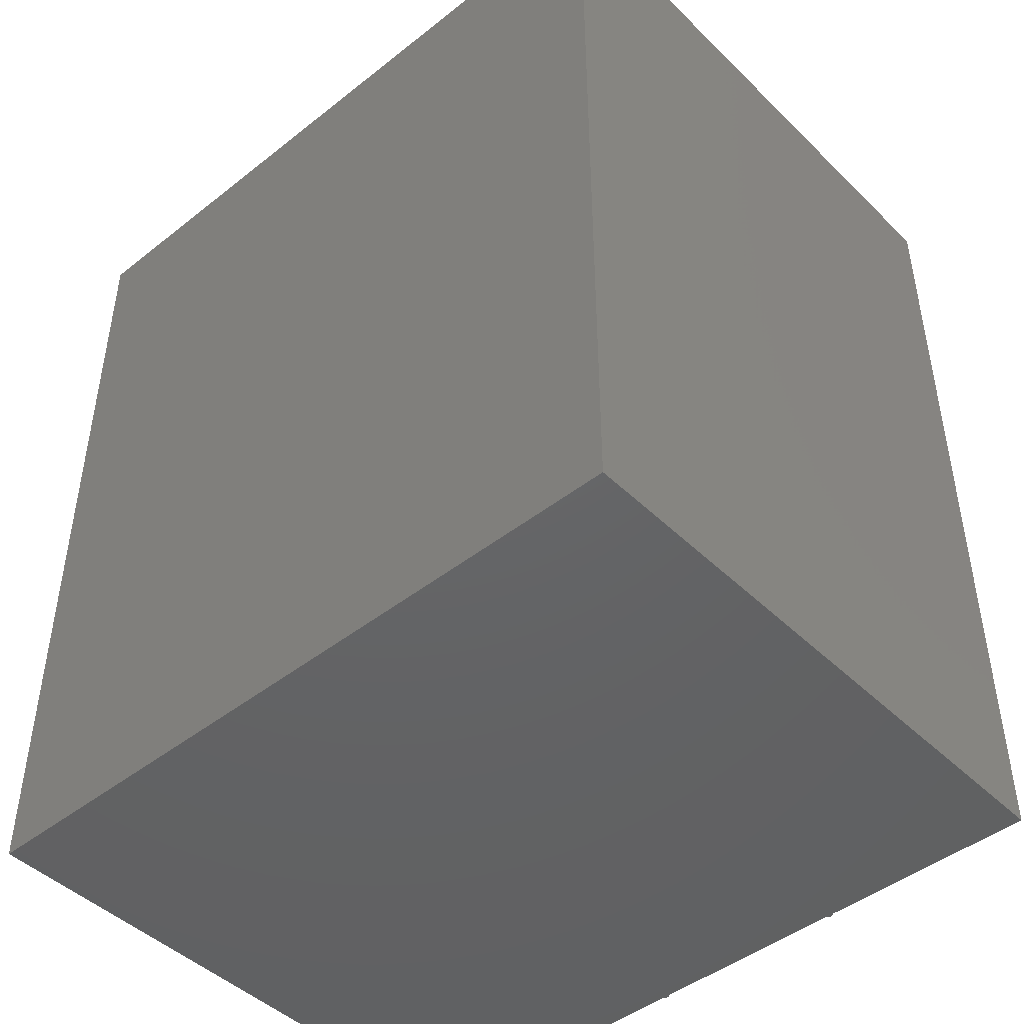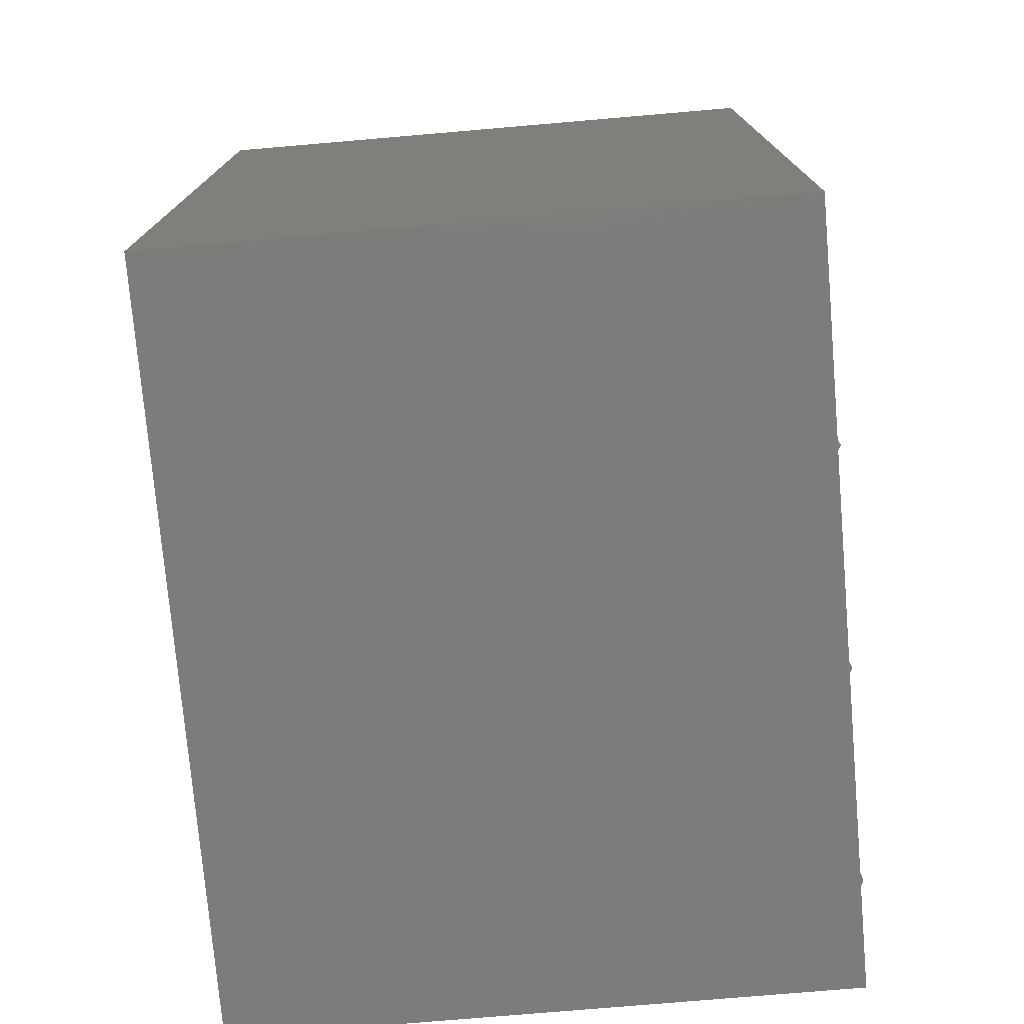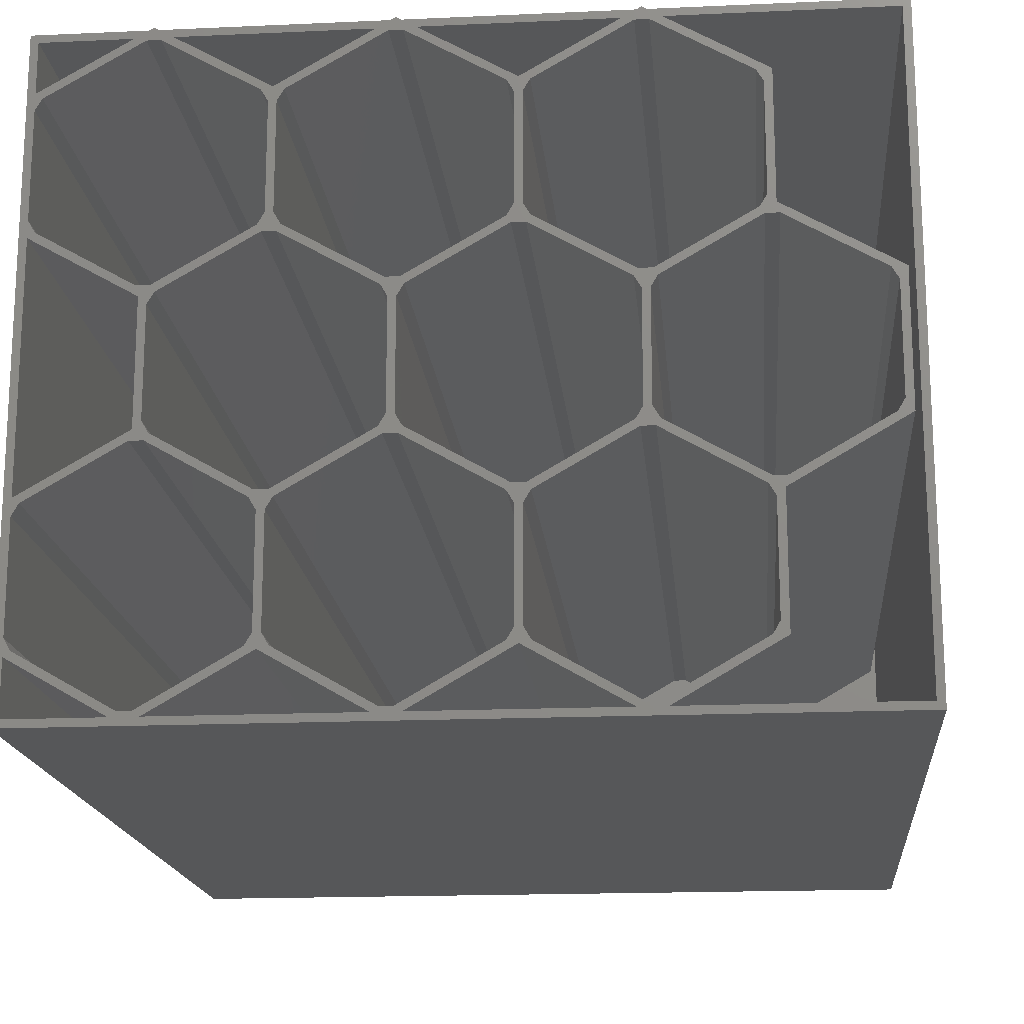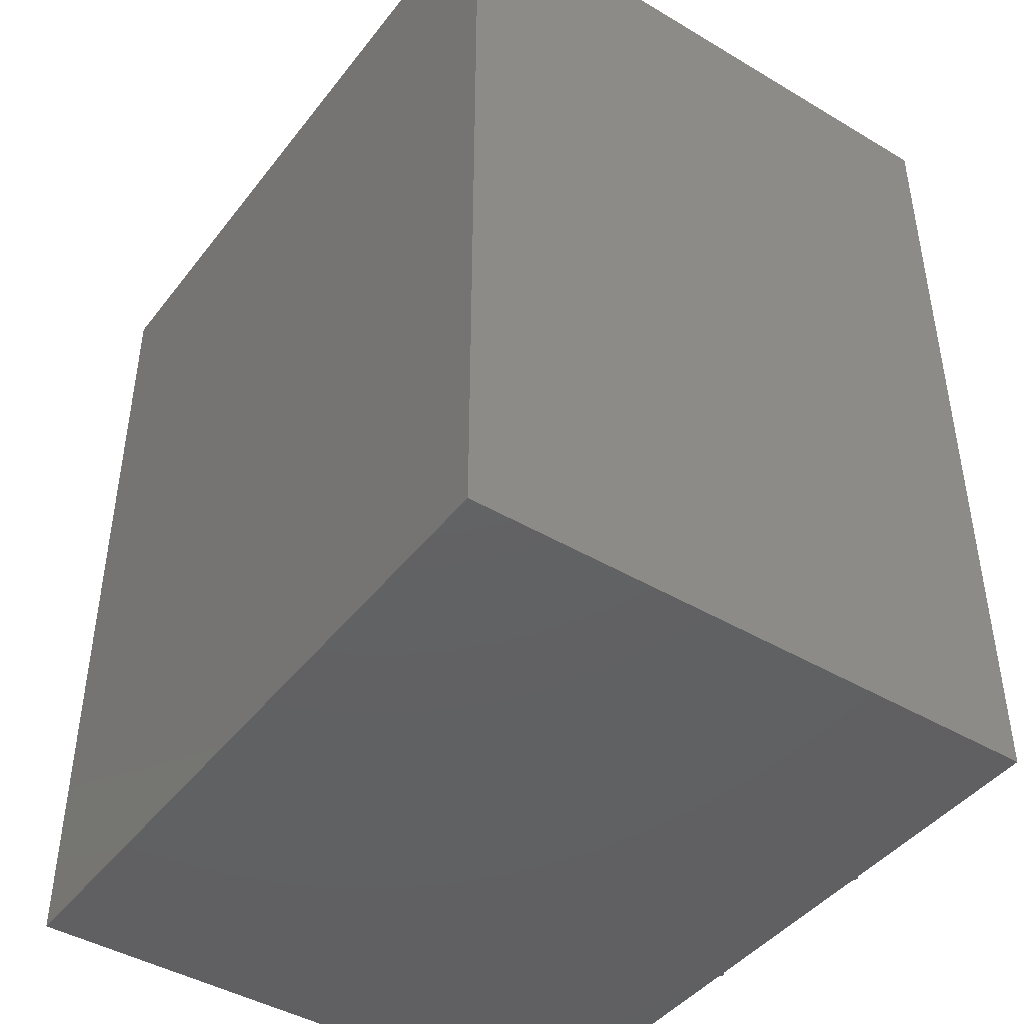
<metadata>
{"format":"stl","ext":"stl","renderer":"f3d","projection":"perspective","resolution":1024,"background":"white","views":[{"elev":-45.8,"azim":42.1,"up":"+Z"},{"elev":-75.6,"azim":94.9,"up":"+Z"},{"elev":-17.1,"azim":5.2,"up":"+Y"},{"elev":-43.7,"azim":55.1,"up":"+Z"}]}
</metadata>
<code>
# stl→obj: 310 verts, 616 faces
v 108.2 -21 0
v 71.07 81.42 0
v 108.2 81.42 0
v 69.51 81.42 0
v 70.29 81.87 0
v 35.92 81.42 0
v -18.19 -10.5 0
v 34.36 81.42 0
v 35.14 81.87 0
v -18.19 50.37 0
v 0.7798 81.42 0
v -0.7798 81.42 0
v -18.19 -21 0
v 2.526e-07 81.87 0
v -18.19 81.42 0
v -16.96 8.56 150
v -15.89 10.4 1.23
v -15.89 10.4 150
v -16.96 8.56 1.23
v -15.89 -10.4 150
v -16.96 -8.56 1.23
v -16.96 -8.56 150
v -15.89 -10.4 1.23
v 1.065 -18.96 1.23
v -1.065 -18.96 150
v 1.065 -18.96 150
v -1.065 -18.96 1.23
v 15.89 -10.4 1.23
v 16.96 -8.56 150
v 16.96 -8.56 1.23
v 15.89 -10.4 150
v 16.96 8.56 1.23
v 15.89 10.4 150
v 15.89 10.4 1.23
v 16.96 8.56 150
v -1.065 18.96 1.23
v 1.065 18.96 150
v -1.065 18.96 150
v 1.065 18.96 1.23
v -0.615 20.64 1.23
v -16.96 11.21 150
v -0.615 20.64 150
v -16.96 11.21 1.23
v -16.96 -11.21 1.23
v -2.13 -19.77 150
v -16.96 -11.21 150
v -2.13 -19.77 1.23
v -18.19 -10.5 150
v -2.91 80.19 150
v -15.89 71.27 150
v -1.065 79.83 150
v -16.96 72.08 150
v -16.96 69.43 150
v 17.57 71.72 150
v 15.89 71.27 150
v 16.96 69.43 150
v 2.91 80.19 150
v 1.065 79.83 150
v 18.19 -8.56 150
v 17.57 -10.86 150
v 2.13 -19.77 150
v 19.25 -10.4 150
v 33.01 -19.77 150
v 34.08 -18.96 150
v 18.19 8.56 150
v 32.23 80.19 150
v 19.25 71.27 150
v 34.08 79.83 150
v 18.19 69.43 150
v 52.71 71.72 150
v 51.03 71.27 150
v 52.1 69.43 150
v 38.05 80.19 150
v 36.21 79.83 150
v 53.33 -8.56 150
v 52.1 -8.56 150
v 52.71 -10.86 150
v 51.03 -10.4 150
v 37.27 -19.77 150
v 36.21 -18.96 150
v 54.39 -10.4 150
v 68.16 -19.77 150
v 69.22 -18.96 150
v 67.38 80.19 150
v 54.39 71.27 150
v 69.22 79.83 150
v 53.33 69.43 150
v 108.2 81.42 150
v 107 80.19 150
v 108.2 -21 150
v 73.2 80.19 150
v 71.07 81.42 150
v 71.35 79.83 150
v 69.51 81.42 150
v 70.29 81.87 150
v 35.92 81.42 150
v 34.36 81.42 150
v 35.14 81.87 150
v 0.7798 81.42 150
v -0.7798 81.42 150
v 2.526e-07 81.87 150
v -18.19 81.42 150
v -16.96 80.19 150
v -18.19 50.37 150
v -16.96 52.31 150
v -16.96 49.66 150
v 107 -19.77 150
v 72.42 -19.77 150
v 71.35 -18.96 150
v -18.19 -21 150
v -16.96 -19.77 150
v 88.47 71.37 150
v 87.24 69.43 150
v 88.47 51.08 150
v 86.18 71.27 150
v 106 40.93 150
v 104.8 38.99 150
v 106 19.93 150
v 103.7 40.84 150
v 88.92 49.4 150
v 87.24 52.31 150
v 86.18 50.46 150
v 86.79 49.4 150
v 71.97 40.84 150
v 71.35 41.9 150
v 70.9 38.99 150
v 69.67 38.99 150
v 69.22 41.9 150
v 68.61 40.84 150
v 54.39 50.46 150
v 53.78 49.4 150
v 53.33 52.31 150
v 52.1 52.31 150
v 51.65 49.4 150
v 51.03 50.46 150
v 36.82 40.84 150
v 36.21 41.9 150
v 35.76 38.99 150
v 34.53 38.99 150
v 35.76 21.87 150
v 34.08 41.9 150
v 33.46 40.84 150
v 19.25 50.46 150
v 18.64 49.4 150
v 18.19 52.31 150
v 16.96 52.31 150
v 16.51 49.4 150
v 15.89 50.46 150
v 1.68 40.84 150
v 1.065 41.9 150
v -0.615 40.22 150
v 0.615 38.99 150
v -1.065 41.9 150
v -15.89 50.46 150
v 104.8 21.87 150
v 103.7 20.03 150
v 88.47 9.79 150
v 88.92 11.47 150
v 87.24 -8.56 150
v 87.24 8.56 150
v 86.79 11.47 150
v 86.18 10.4 150
v 71.97 20.03 150
v 71.35 18.96 150
v 70.9 21.87 150
v 69.67 21.87 150
v 69.22 18.96 150
v 68.61 20.03 150
v 54.39 10.4 150
v 53.78 11.47 150
v 53.33 8.56 150
v 52.1 8.56 150
v 51.65 11.47 150
v 51.03 10.4 150
v 36.82 20.03 150
v 36.21 18.96 150
v 34.53 21.87 150
v 34.08 18.96 150
v 33.46 20.03 150
v 19.25 10.4 150
v 18.64 11.47 150
v 16.51 11.47 150
v 1.68 20.03 150
v 0.615 21.87 150
v 88.47 -10.5 150
v 86.18 -10.4 150
v 2.13 -19.77 1.23
v 17.57 -10.86 1.23
v -16.96 -19.77 1.23
v 107 80.19 1.23
v 106 40.93 1.23
v 107 -19.77 1.23
v 88.47 51.08 1.23
v 88.47 71.37 1.23
v 73.2 80.19 1.23
v 106 19.93 1.23
v 88.47 9.79 1.23
v 88.47 -10.5 1.23
v 72.42 -19.77 1.23
v -16.96 80.19 1.23
v -16.96 72.08 1.23
v -2.91 80.19 1.23
v 86.18 71.27 1.23
v 87.24 52.31 1.23
v 87.24 69.43 1.23
v 86.18 50.46 1.23
v 71.35 79.83 1.23
v 71.35 41.9 1.23
v 69.22 79.83 1.23
v 69.22 41.9 1.23
v 54.39 71.27 1.23
v 54.39 50.46 1.23
v 53.33 69.43 1.23
v 53.33 52.31 1.23
v 86.18 10.4 1.23
v 87.24 -8.56 1.23
v 87.24 8.56 1.23
v 86.18 -10.4 1.23
v 71.35 18.96 1.23
v 71.35 -18.96 1.23
v 69.22 18.96 1.23
v 69.22 -18.96 1.23
v 54.39 10.4 1.23
v 54.39 -10.4 1.23
v 53.33 8.56 1.23
v 53.33 -8.56 1.23
v 103.7 40.84 1.23
v 104.8 21.87 1.23
v 104.8 38.99 1.23
v 103.7 20.03 1.23
v 88.92 49.4 1.23
v 88.92 11.47 1.23
v 86.79 49.4 1.23
v 86.79 11.47 1.23
v 71.97 40.84 1.23
v 71.97 20.03 1.23
v 70.9 21.87 1.23
v 70.9 38.99 1.23
v 15.89 71.27 1.23
v 16.96 52.31 1.23
v 16.96 69.43 1.23
v 15.89 50.46 1.23
v 1.065 41.9 1.23
v 1.065 79.83 1.23
v -1.065 41.9 1.23
v -1.065 79.83 1.23
v -15.89 71.27 1.23
v -15.89 50.46 1.23
v -16.96 69.43 1.23
v -16.96 52.31 1.23
v 33.46 40.84 1.23
v 34.53 21.87 1.23
v 34.53 38.99 1.23
v 33.46 20.03 1.23
v 18.64 49.4 1.23
v 18.64 11.47 1.23
v 16.51 49.4 1.23
v 16.51 11.47 1.23
v 1.68 40.84 1.23
v 1.68 20.03 1.23
v 0.615 21.87 1.23
v 0.615 38.99 1.23
v 51.03 71.27 1.23
v 52.1 52.31 1.23
v 52.1 69.43 1.23
v 51.03 50.46 1.23
v 36.21 79.83 1.23
v 36.21 41.9 1.23
v 34.08 79.83 1.23
v 34.08 41.9 1.23
v 19.25 71.27 1.23
v 19.25 50.46 1.23
v 18.19 52.31 1.23
v 18.19 69.43 1.23
v 51.03 10.4 1.23
v 52.1 -8.56 1.23
v 52.1 8.56 1.23
v 51.03 -10.4 1.23
v 36.21 18.96 1.23
v 36.21 -18.96 1.23
v 34.08 18.96 1.23
v 34.08 -18.96 1.23
v 19.25 10.4 1.23
v 19.25 -10.4 1.23
v 18.19 -8.56 1.23
v 18.19 8.56 1.23
v 68.61 40.84 1.23
v 69.67 21.87 1.23
v 69.67 38.99 1.23
v 68.61 20.03 1.23
v 53.78 49.4 1.23
v 53.78 11.47 1.23
v 51.65 49.4 1.23
v 51.65 11.47 1.23
v 36.82 40.84 1.23
v 36.82 20.03 1.23
v 35.76 38.99 1.23
v 35.76 21.87 1.23
v -16.96 49.66 1.23
v -0.615 40.22 1.23
v 32.23 80.19 1.23
v 2.91 80.19 1.23
v 17.57 71.72 1.23
v 67.38 80.19 1.23
v 38.05 80.19 1.23
v 52.71 71.72 1.23
v 33.01 -19.77 1.23
v 52.71 -10.86 1.23
v 37.27 -19.77 1.23
v 68.16 -19.77 1.23
f 1 2 3
f 4 2 1
f 2 4 5
f 1 6 4
f 7 6 1
f 6 8 9
f 6 7 8
f 8 10 11
f 12 11 10
f 7 1 13
f 8 7 10
f 11 12 14
f 12 10 15
f 16 17 18
f 17 16 19
f 20 21 22
f 21 20 23
f 24 25 26
f 25 24 27
f 28 29 30
f 29 28 31
f 32 33 34
f 33 32 35
f 36 37 38
f 37 36 39
f 39 33 37
f 33 39 34
f 22 19 16
f 19 22 21
f 17 38 18
f 38 17 36
f 27 20 25
f 20 27 23
f 30 35 32
f 35 30 29
f 28 26 31
f 26 28 24
f 40 41 42
f 41 40 43
f 44 45 46
f 45 44 47
f 20 45 25
f 20 46 45
f 48 20 22
f 49 50 51
f 52 50 49
f 50 52 53
f 54 55 56
f 57 55 54
f 55 57 58
f 59 29 60
f 31 60 29
f 31 61 60
f 61 31 26
f 62 63 64
f 62 60 63
f 59 60 62
f 35 59 65
f 66 67 68
f 67 54 69
f 54 67 66
f 70 71 72
f 73 71 70
f 71 73 74
f 75 76 77
f 78 77 76
f 78 79 77
f 79 78 80
f 81 82 83
f 81 77 82
f 77 81 75
f 84 85 86
f 72 87 70
f 85 70 87
f 70 85 84
f 88 89 90
f 88 91 89
f 92 91 88
f 92 93 91
f 94 92 95
f 92 94 93
f 94 86 93
f 94 84 86
f 94 73 84
f 96 73 94
f 96 74 73
f 97 96 98
f 96 97 74
f 97 68 74
f 97 66 68
f 97 57 66
f 99 57 97
f 99 58 57
f 100 99 101
f 99 100 58
f 100 51 58
f 100 49 51
f 102 49 100
f 102 52 103
f 52 102 53
f 104 53 102
f 105 104 106
f 106 104 41
f 48 41 104
f 41 48 16
f 16 48 22
f 53 104 105
f 49 102 103
f 107 90 89
f 108 90 107
f 83 108 109
f 82 108 83
f 82 90 108
f 79 90 82
f 64 79 80
f 63 79 64
f 63 90 79
f 110 63 61
f 25 61 26
f 45 61 25
f 110 61 45
f 110 45 111
f 20 48 46
f 46 48 111
f 63 110 90
f 110 111 48
f 112 113 114
f 112 115 113
f 91 115 112
f 115 91 93
f 116 117 118
f 116 119 117
f 114 119 116
f 119 114 120
f 121 114 113
f 122 114 121
f 114 123 120
f 114 122 123
f 122 124 123
f 125 124 122
f 125 126 124
f 125 127 126
f 128 127 125
f 128 129 127
f 130 129 128
f 130 131 129
f 132 131 130
f 87 72 132
f 133 132 72
f 133 131 132
f 133 134 131
f 135 134 133
f 135 136 134
f 137 136 135
f 137 138 136
f 138 139 140
f 137 139 138
f 141 139 137
f 141 142 139
f 143 142 141
f 143 144 142
f 145 144 143
f 56 69 54
f 69 56 145
f 146 145 56
f 146 144 145
f 146 147 144
f 148 147 146
f 148 149 147
f 150 149 148
f 151 149 150
f 149 151 152
f 153 151 150
f 106 153 154
f 153 106 151
f 106 154 105
f 155 118 117
f 156 118 155
f 157 156 158
f 156 157 118
f 159 157 160
f 161 157 158
f 162 157 161
f 157 162 160
f 163 162 161
f 163 164 162
f 165 164 163
f 127 165 126
f 166 165 127
f 166 164 165
f 166 167 164
f 168 167 166
f 168 169 167
f 170 169 168
f 170 171 169
f 172 75 171
f 76 75 172
f 170 172 171
f 173 172 170
f 173 174 172
f 175 174 173
f 175 176 174
f 140 176 175
f 177 140 139
f 177 176 140
f 177 178 176
f 179 178 177
f 179 180 178
f 181 180 179
f 181 65 180
f 29 59 35
f 181 35 65
f 182 35 181
f 182 33 35
f 183 33 182
f 183 37 33
f 42 183 184
f 151 184 152
f 42 184 151
f 183 42 37
f 42 38 37
f 41 38 42
f 38 41 18
f 18 41 16
f 157 159 185
f 186 185 159
f 186 108 185
f 108 186 109
f 187 60 61
f 60 187 188
f 44 189 47
f 190 191 192
f 193 190 194
f 194 190 195
f 196 192 191
f 197 192 196
f 198 192 197
f 192 198 199
f 190 193 191
f 200 201 202
f 203 204 205
f 203 206 204
f 207 206 203
f 207 208 206
f 209 208 207
f 209 210 208
f 211 210 209
f 211 212 210
f 213 212 211
f 212 213 214
f 215 216 217
f 215 218 216
f 219 218 215
f 219 220 218
f 221 220 219
f 221 222 220
f 223 222 221
f 223 224 222
f 225 224 223
f 224 225 226
f 227 228 229
f 227 230 228
f 231 230 227
f 231 232 230
f 233 232 231
f 233 234 232
f 235 234 233
f 235 236 234
f 235 237 236
f 237 235 238
f 239 240 241
f 239 242 240
f 239 243 242
f 244 243 239
f 244 245 243
f 246 245 244
f 247 245 246
f 247 248 245
f 249 248 247
f 248 249 250
f 34 30 32
f 34 28 30
f 34 24 28
f 39 24 34
f 39 27 24
f 36 27 39
f 17 27 36
f 17 23 27
f 19 23 17
f 23 19 21
f 251 252 253
f 251 254 252
f 255 254 251
f 255 256 254
f 257 256 255
f 257 258 256
f 259 258 257
f 259 260 258
f 259 261 260
f 261 259 262
f 263 264 265
f 263 266 264
f 267 266 263
f 267 268 266
f 269 268 267
f 269 270 268
f 271 270 269
f 271 272 270
f 271 273 272
f 273 271 274
f 275 276 277
f 275 278 276
f 279 278 275
f 279 280 278
f 281 280 279
f 281 282 280
f 283 282 281
f 283 284 282
f 283 285 284
f 285 283 286
f 287 288 289
f 287 290 288
f 291 290 287
f 291 292 290
f 293 292 291
f 293 294 292
f 295 294 293
f 295 296 294
f 297 296 295
f 296 297 298
f 299 40 300
f 40 299 43
f 301 302 303
f 304 305 306
f 188 187 307
f 308 309 310
f 152 259 149
f 259 152 262
f 183 261 184
f 261 183 260
f 256 182 181
f 182 256 258
f 254 177 252
f 177 254 179
f 253 142 251
f 142 253 139
f 257 144 147
f 144 257 255
f 255 142 144
f 142 255 251
f 184 262 152
f 262 184 261
f 259 147 149
f 147 259 257
f 258 183 182
f 183 258 260
f 252 139 253
f 139 252 177
f 254 181 179
f 181 254 256
f 40 151 300
f 151 40 42
f 53 247 50
f 247 53 249
f 154 250 105
f 250 154 248
f 243 153 150
f 153 243 245
f 242 146 240
f 146 242 148
f 241 55 239
f 55 241 56
f 246 58 51
f 58 246 244
f 244 55 58
f 55 244 239
f 105 249 53
f 249 105 250
f 247 51 50
f 51 247 246
f 245 154 153
f 154 245 248
f 240 56 241
f 56 240 146
f 242 150 148
f 150 242 243
f 11 101 99
f 101 11 14
f 303 57 54
f 57 303 302
f 14 100 101
f 100 14 12
f 202 52 49
f 52 202 201
f 299 151 106
f 151 299 300
f 65 283 180
f 283 65 286
f 62 285 59
f 285 62 284
f 280 64 80
f 64 280 282
f 278 76 276
f 76 278 78
f 277 174 275
f 174 277 172
f 281 176 178
f 176 281 279
f 279 174 176
f 174 279 275
f 59 286 65
f 286 59 285
f 283 178 180
f 178 283 281
f 282 62 64
f 62 282 284
f 276 172 277
f 172 276 76
f 278 80 78
f 80 278 280
f 188 63 60
f 63 188 307
f 309 77 79
f 77 309 308
f 138 295 136
f 295 138 297
f 175 298 140
f 298 175 296
f 292 173 170
f 173 292 294
f 290 166 288
f 166 290 168
f 289 129 287
f 129 289 127
f 293 131 134
f 131 293 291
f 291 129 131
f 129 291 287
f 140 297 138
f 297 140 298
f 295 134 136
f 134 295 293
f 294 175 173
f 175 294 296
f 288 127 289
f 127 288 166
f 290 170 168
f 170 290 292
f 69 271 67
f 271 69 274
f 143 273 145
f 273 143 272
f 268 141 137
f 141 268 270
f 266 133 264
f 133 266 135
f 265 71 263
f 71 265 72
f 269 74 68
f 74 269 267
f 267 71 74
f 71 267 263
f 145 274 69
f 274 145 273
f 271 68 67
f 68 271 269
f 270 143 141
f 143 270 272
f 264 72 265
f 72 264 133
f 266 137 135
f 137 266 268
f 6 98 96
f 98 6 9
f 306 73 70
f 73 306 305
f 9 97 98
f 97 9 8
f 301 54 66
f 54 301 303
f 171 223 169
f 223 171 225
f 81 226 75
f 226 81 224
f 220 83 109
f 83 220 222
f 218 159 216
f 159 218 186
f 217 162 215
f 162 217 160
f 221 164 167
f 164 221 219
f 219 162 164
f 162 219 215
f 75 225 171
f 225 75 226
f 223 167 169
f 167 223 221
f 222 81 83
f 81 222 224
f 216 160 217
f 160 216 159
f 218 109 186
f 109 218 220
f 308 82 77
f 82 308 310
f 199 185 108
f 185 199 198
f 185 197 157
f 197 185 198
f 126 235 124
f 235 126 238
f 163 237 165
f 237 163 236
f 232 161 158
f 161 232 234
f 230 155 228
f 155 230 156
f 229 119 227
f 119 229 117
f 233 120 123
f 120 233 231
f 231 119 120
f 119 231 227
f 165 238 126
f 238 165 237
f 235 123 124
f 123 235 233
f 234 163 161
f 163 234 236
f 228 117 229
f 117 228 155
f 230 158 156
f 158 230 232
f 191 114 116
f 114 191 193
f 197 118 157
f 118 197 196
f 118 191 116
f 191 118 196
f 87 211 85
f 211 87 213
f 130 214 132
f 214 130 212
f 208 128 125
f 128 208 210
f 206 121 204
f 121 206 122
f 205 115 203
f 115 205 113
f 209 93 86
f 93 209 207
f 207 115 93
f 115 207 203
f 132 213 87
f 213 132 214
f 211 86 85
f 86 211 209
f 210 130 128
f 130 210 212
f 204 113 205
f 113 204 121
f 206 125 122
f 125 206 208
f 2 95 92
f 95 2 5
f 194 91 112
f 91 194 195
f 5 94 95
f 94 5 4
f 304 70 84
f 70 304 306
f 114 194 112
f 194 114 193
f 13 48 7
f 48 13 110
f 10 102 15
f 102 10 104
f 7 104 10
f 104 7 48
f 90 3 88
f 3 90 1
f 13 90 110
f 90 13 1
f 3 92 88
f 92 3 2
f 12 102 100
f 102 12 15
f 8 99 97
f 99 8 11
f 4 96 94
f 96 4 6
f 111 44 46
f 44 111 189
f 52 200 103
f 200 52 201
f 41 299 106
f 299 41 43
f 192 89 190
f 89 192 107
f 47 111 45
f 111 47 189
f 192 108 107
f 108 192 199
f 307 61 63
f 61 307 187
f 310 79 82
f 79 310 309
f 195 89 91
f 89 195 190
f 200 49 103
f 49 200 202
f 302 66 57
f 66 302 301
f 305 84 73
f 84 305 304

</code>
